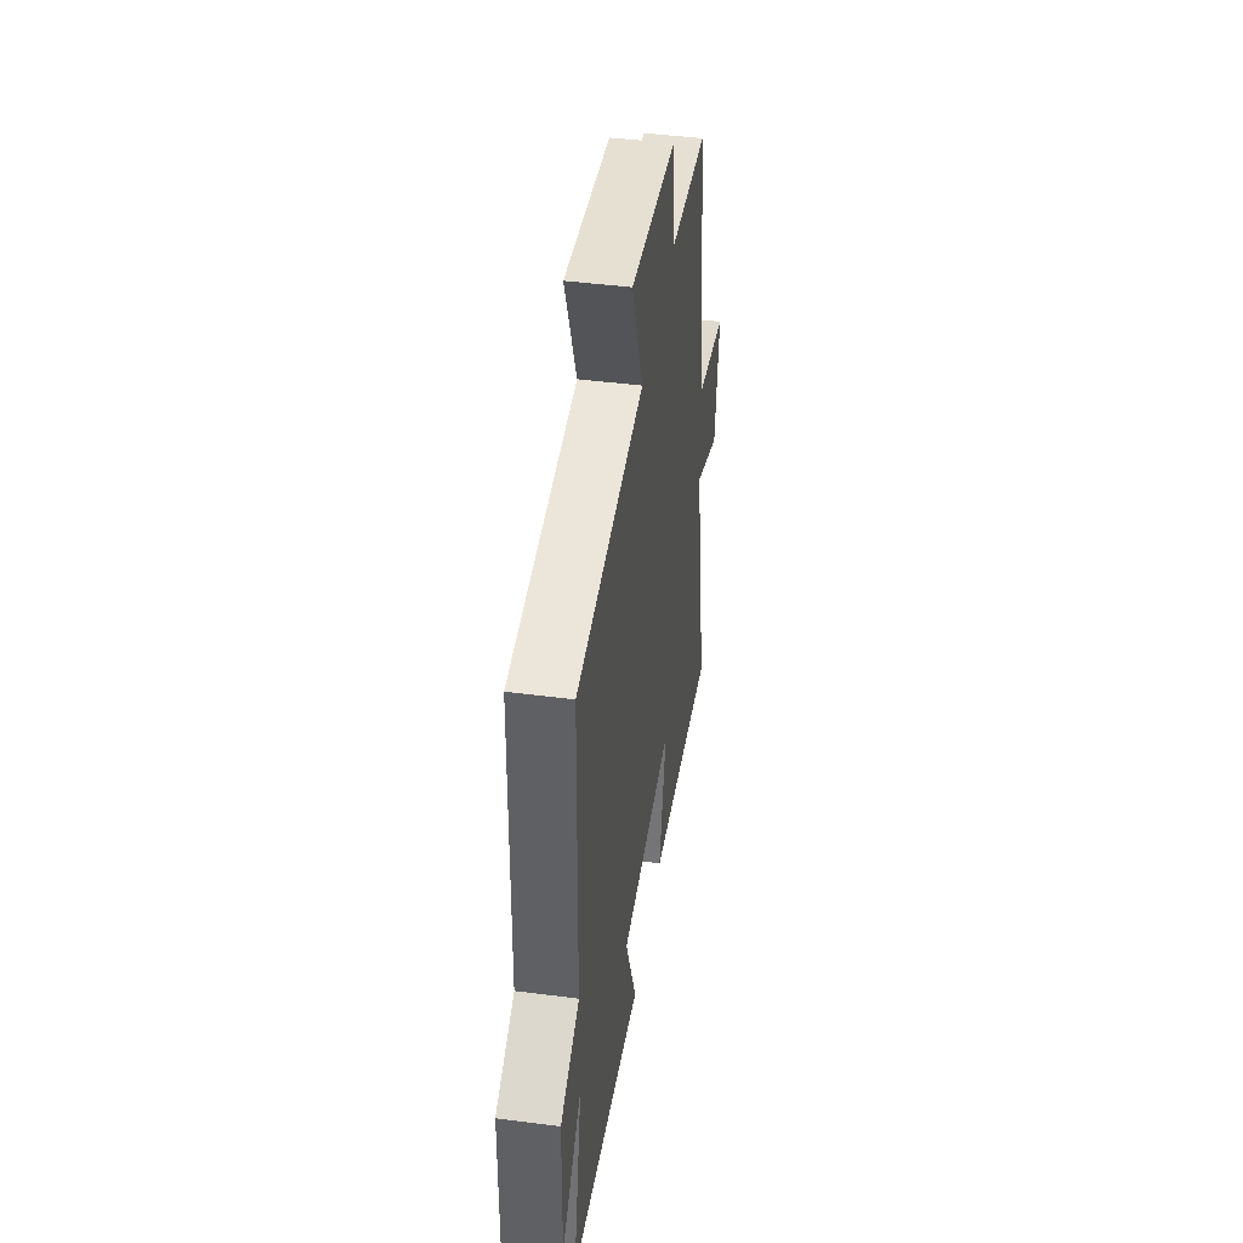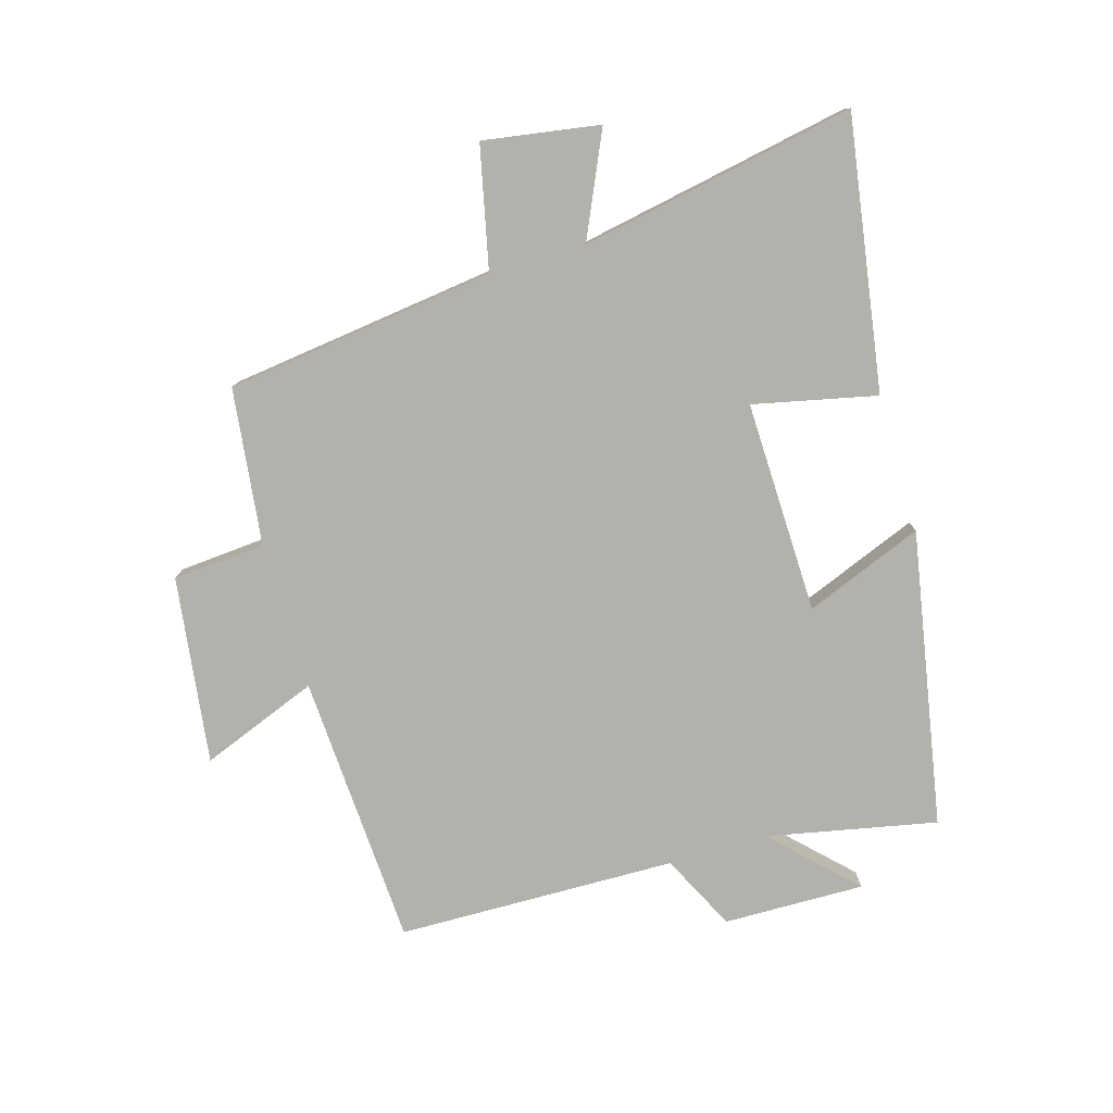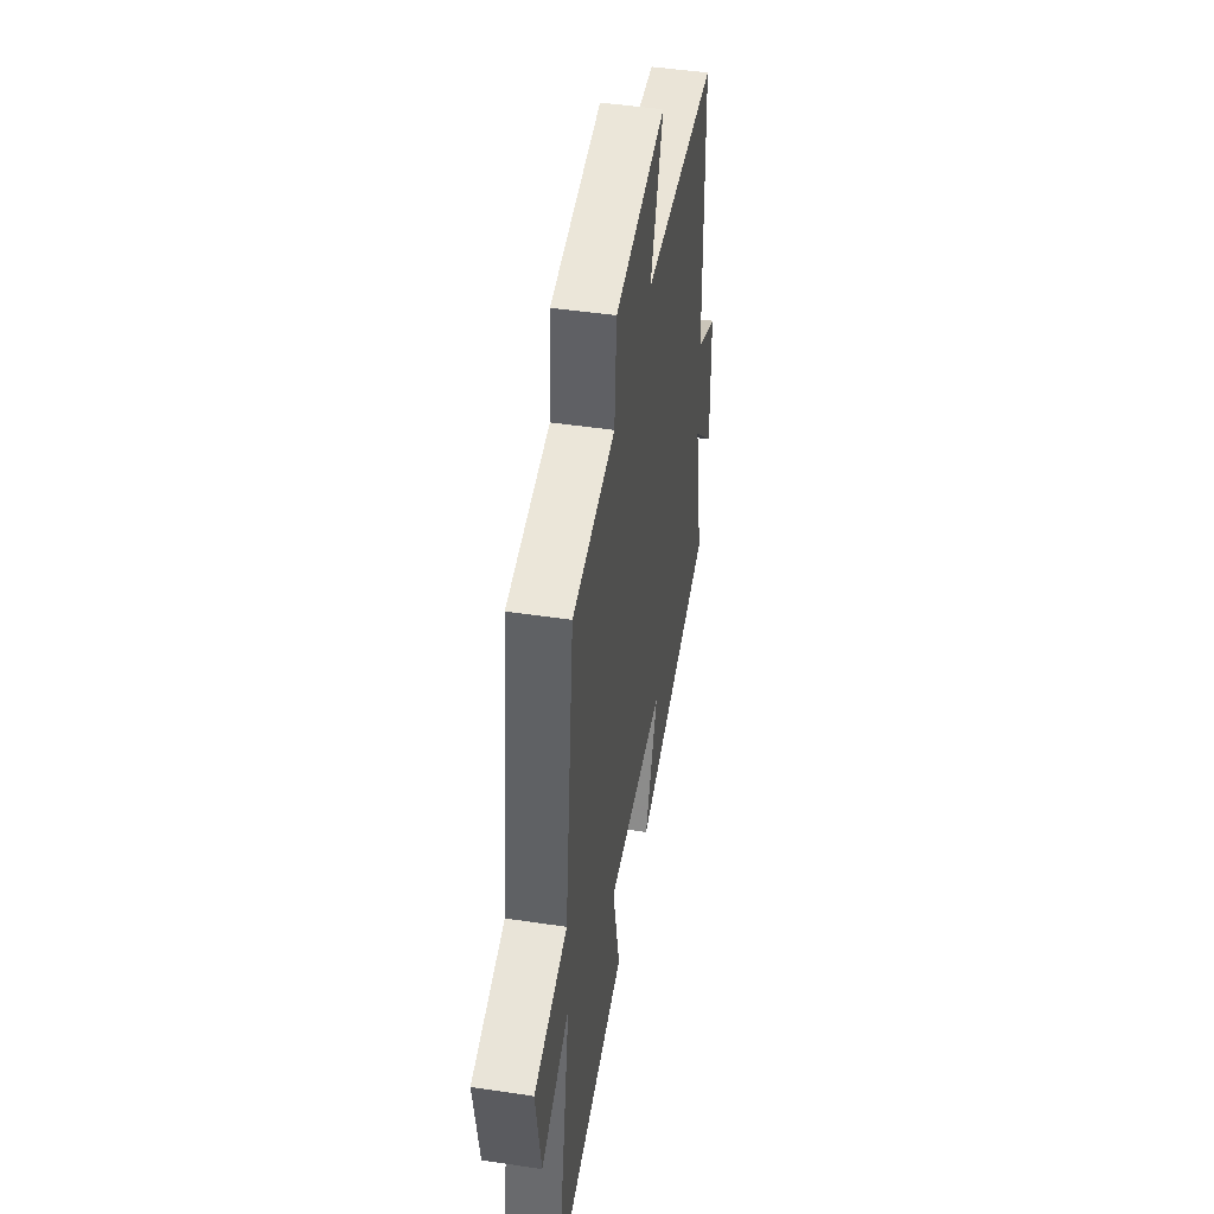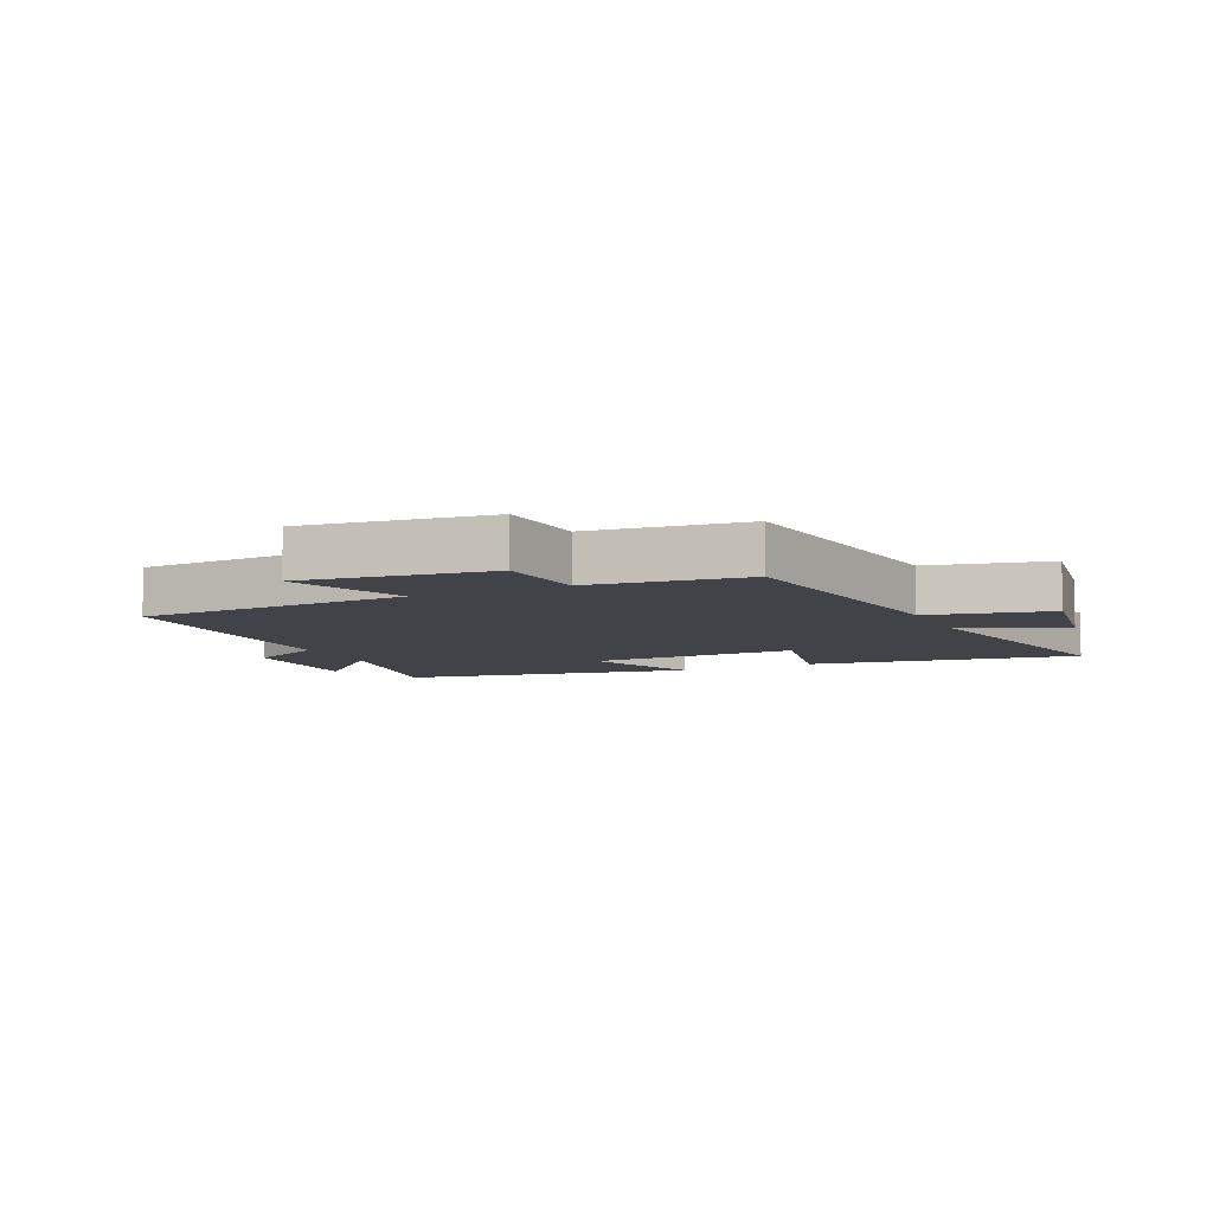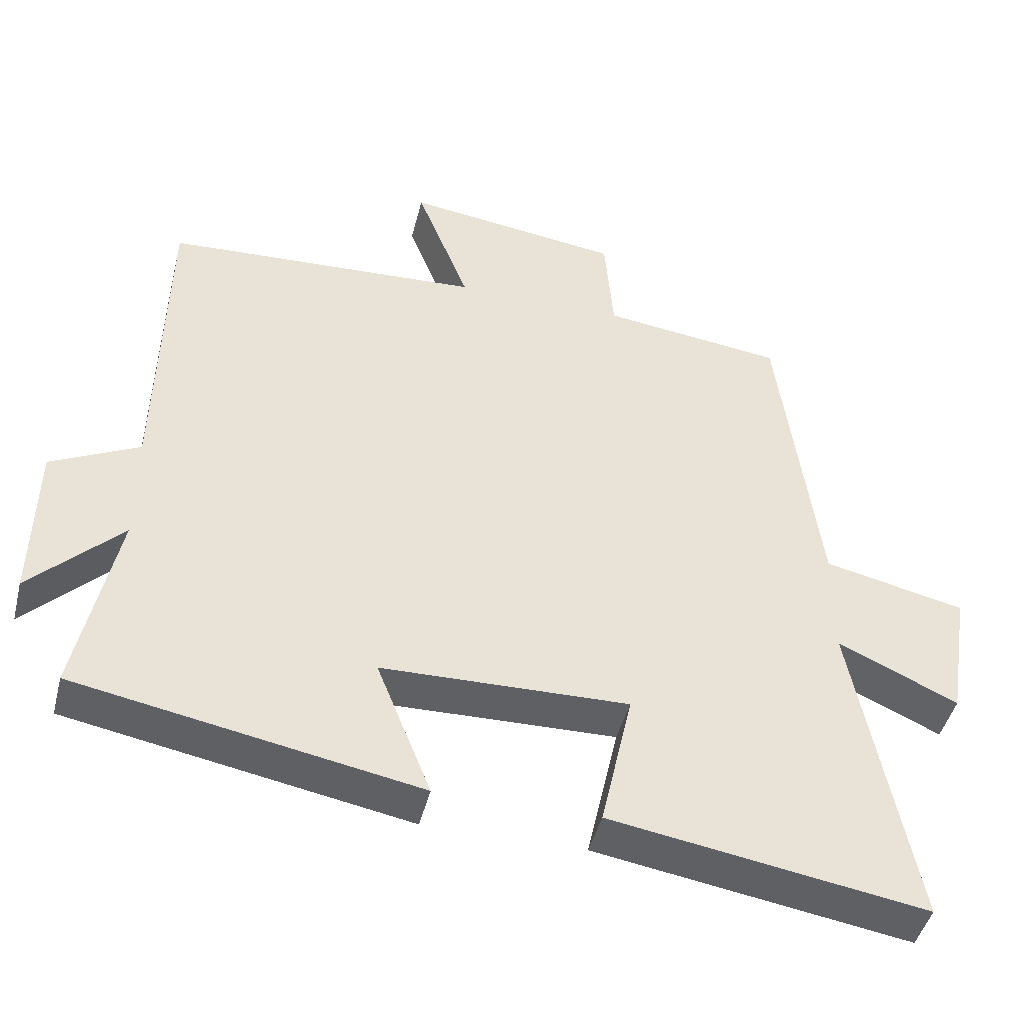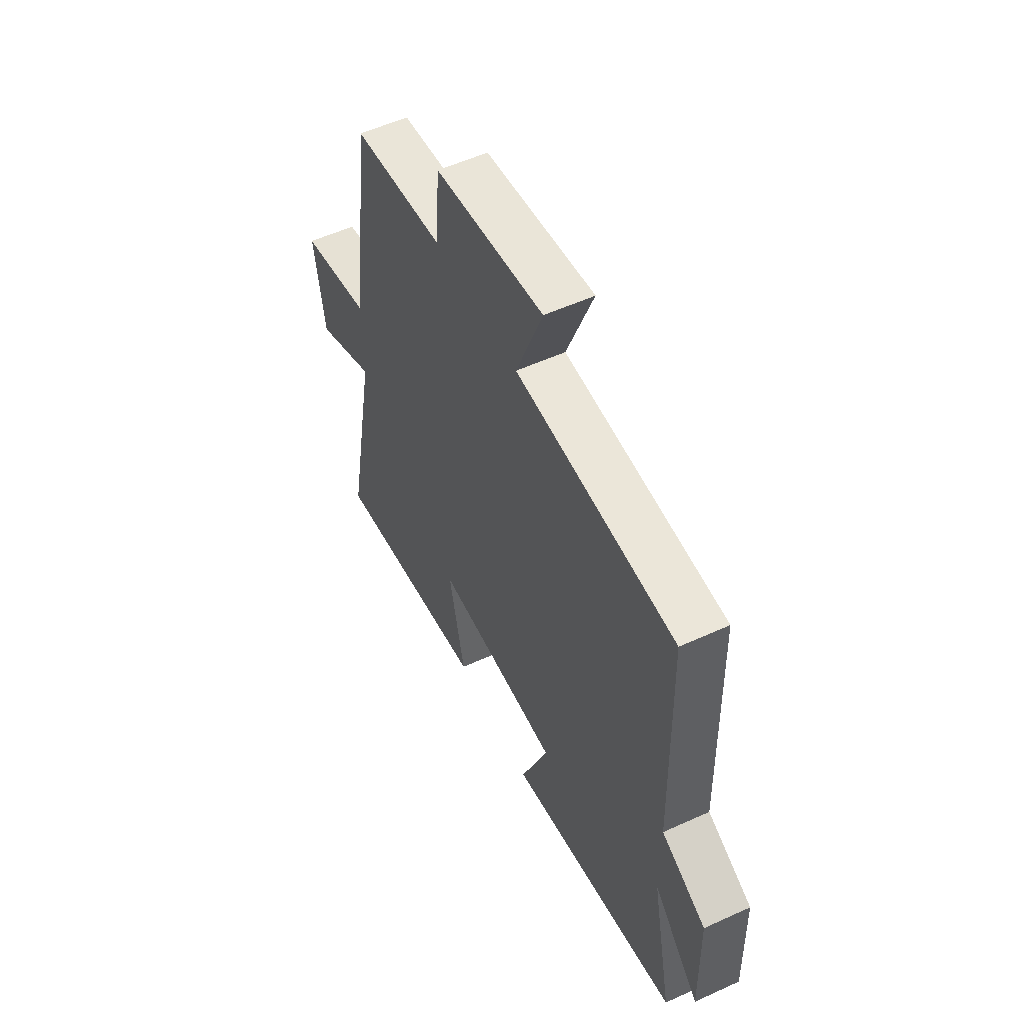
<metadata>
{"format":"obj","ext":"obj","renderer":"f3d","projection":"perspective","resolution":1024,"background":"white","views":[{"elev":44.8,"azim":-81.4,"up":"+Z"},{"elev":-78.9,"azim":106.4,"up":"+Y"},{"elev":46.3,"azim":99.8,"up":"+Z"},{"elev":-7.6,"azim":25.0,"up":"+Y"},{"elev":-45.2,"azim":-13.9,"up":"+Z"},{"elev":54.8,"azim":-115.8,"up":"+Z"}]}
</metadata>
<code>
v -0.556 0.07 -0.412
v -0.5 0.07 -0.138
v -0.627 0.07 -0.265
v -0.623 0.07 -0.037
v -0.5 0.07 0.024
v -0.491 0.07 0.476
v -0.049 0.07 0.5
v -0.123 0.07 0.69
v 0.179 0.07 0.65
v 0.191 0.07 0.5
v 0.444 0.07 0.469
v 0.5 0.07 0.032
v 0.697 0.07 -0.012
v 0.667 0.07 -0.2
v 0.5 0.07 -0.124
v 0.584 0.07 -0.57
v 0.145 0.07 -0.5
v 0.189 0.07 -0.301
v -0.155 0.07 -0.309
v -0.079 0.07 -0.5
v -0.556 0 -0.412
v -0.5 0 -0.138
v -0.627 0 -0.265
v -0.623 0 -0.037
v -0.5 0 0.024
v -0.491 0 0.476
v -0.049 0 0.5
v -0.123 0 0.69
v 0.179 0 0.65
v 0.191 0 0.5
v 0.444 0 0.469
v 0.5 0 0.032
v 0.697 0 -0.012
v 0.667 0 -0.2
v 0.5 0 -0.124
v 0.584 0 -0.57
v 0.145 0 -0.5
v 0.189 0 -0.301
v -0.155 0 -0.309
v -0.079 0 -0.5
f 19 20 1 2
f 18 19 2
f 15 16 17 18
f 15 18 2
f 12 13 14 15
f 10 11 12 15
f 10 15 2
f 7 8 9 10
f 5 6 7 10
f 5 10 2
f 2 3 4 5
f 22 21 40 39
f 22 39 38
f 38 37 36 35
f 22 38 35
f 35 34 33 32
f 35 32 31 30
f 22 35 30
f 30 29 28 27
f 30 27 26 25
f 22 30 25
f 25 24 23 22
f 1 21 22 2
f 2 22 23 3
f 3 23 24 4
f 4 24 25 5
f 5 25 26 6
f 6 26 27 7
f 7 27 28 8
f 8 28 29 9
f 9 29 30 10
f 10 30 31 11
f 11 31 32 12
f 12 32 33 13
f 13 33 34 14
f 14 34 35 15
f 15 35 36 16
f 16 36 37 17
f 17 37 38 18
f 18 38 39 19
f 19 39 40 20
f 20 40 21 1

</code>
